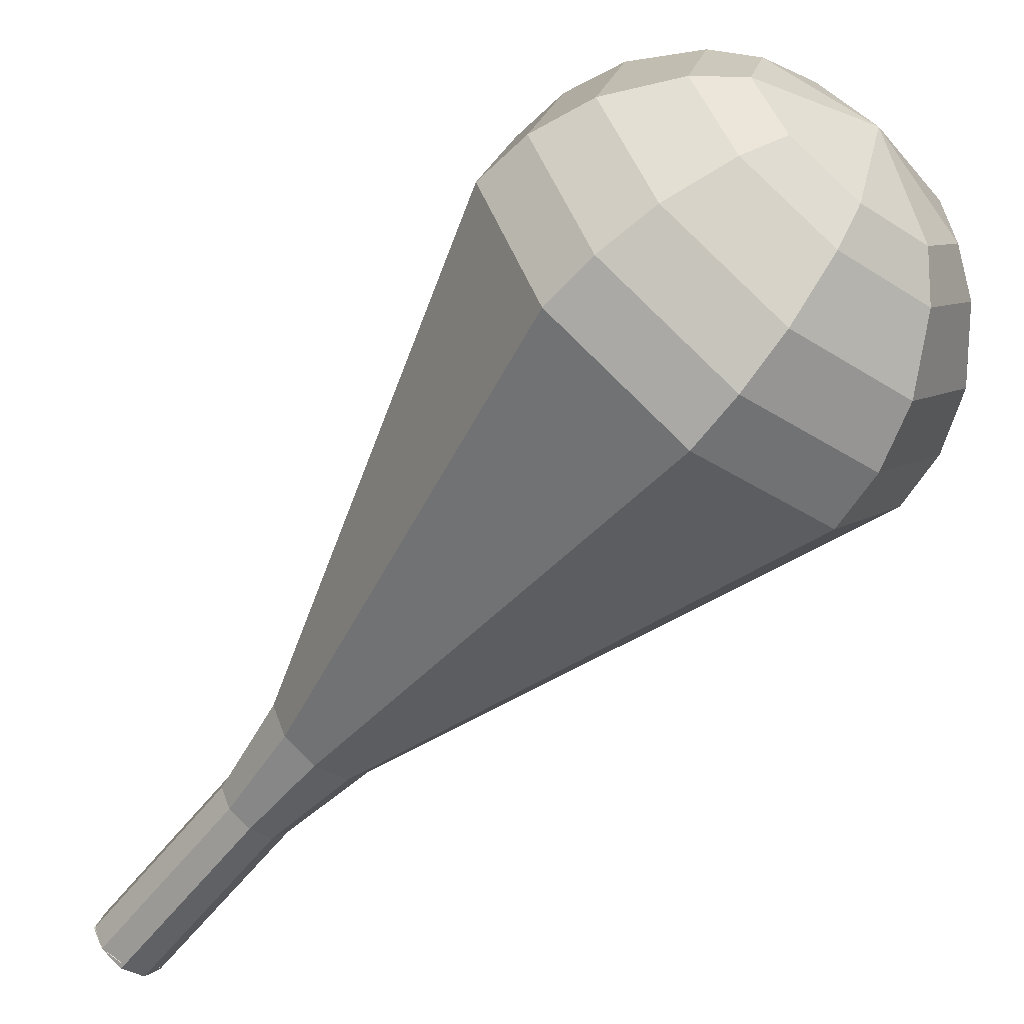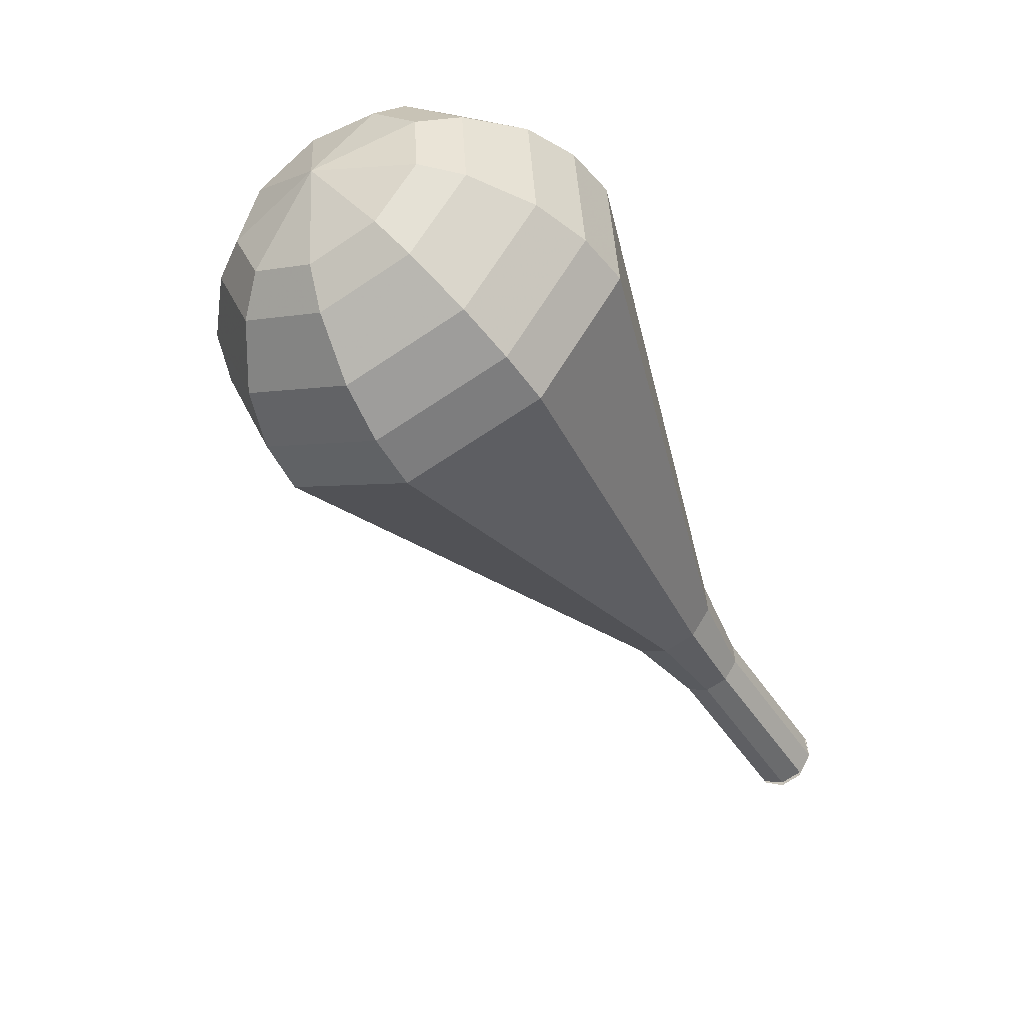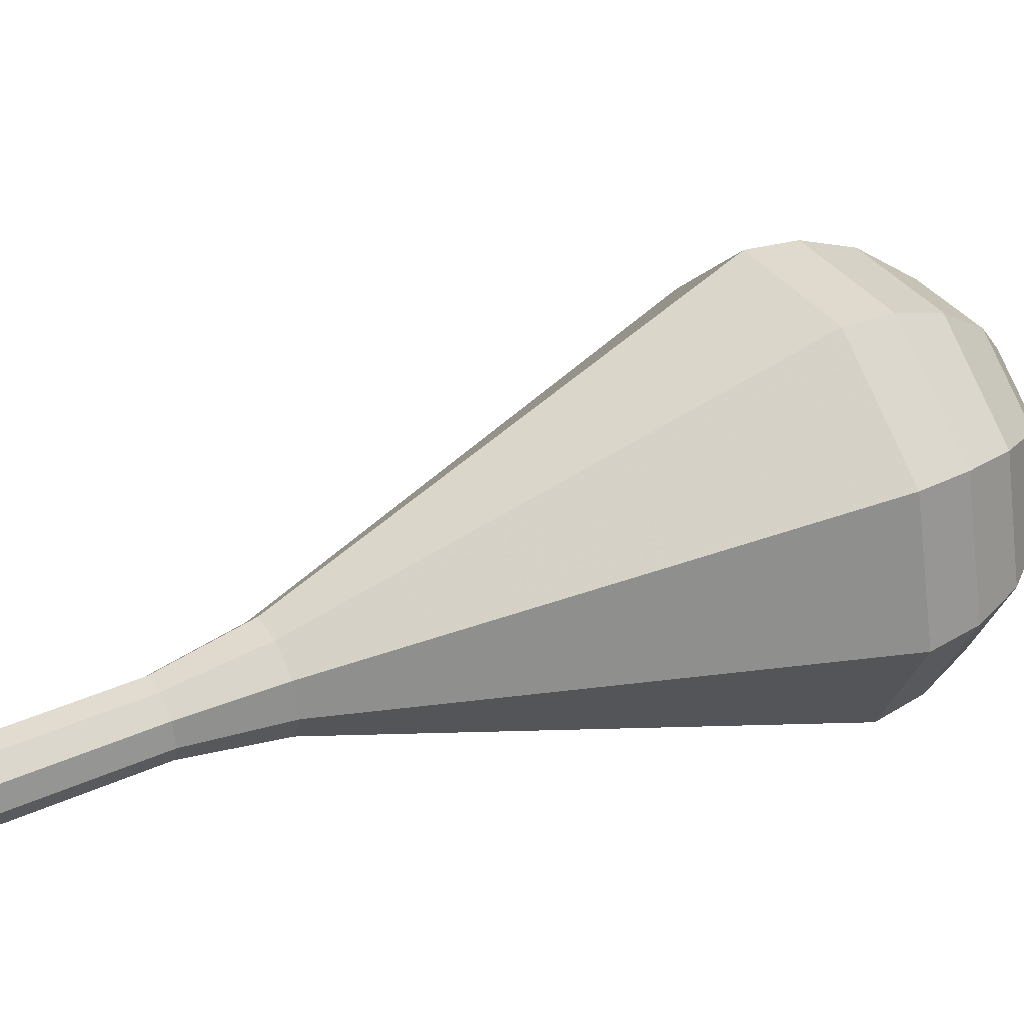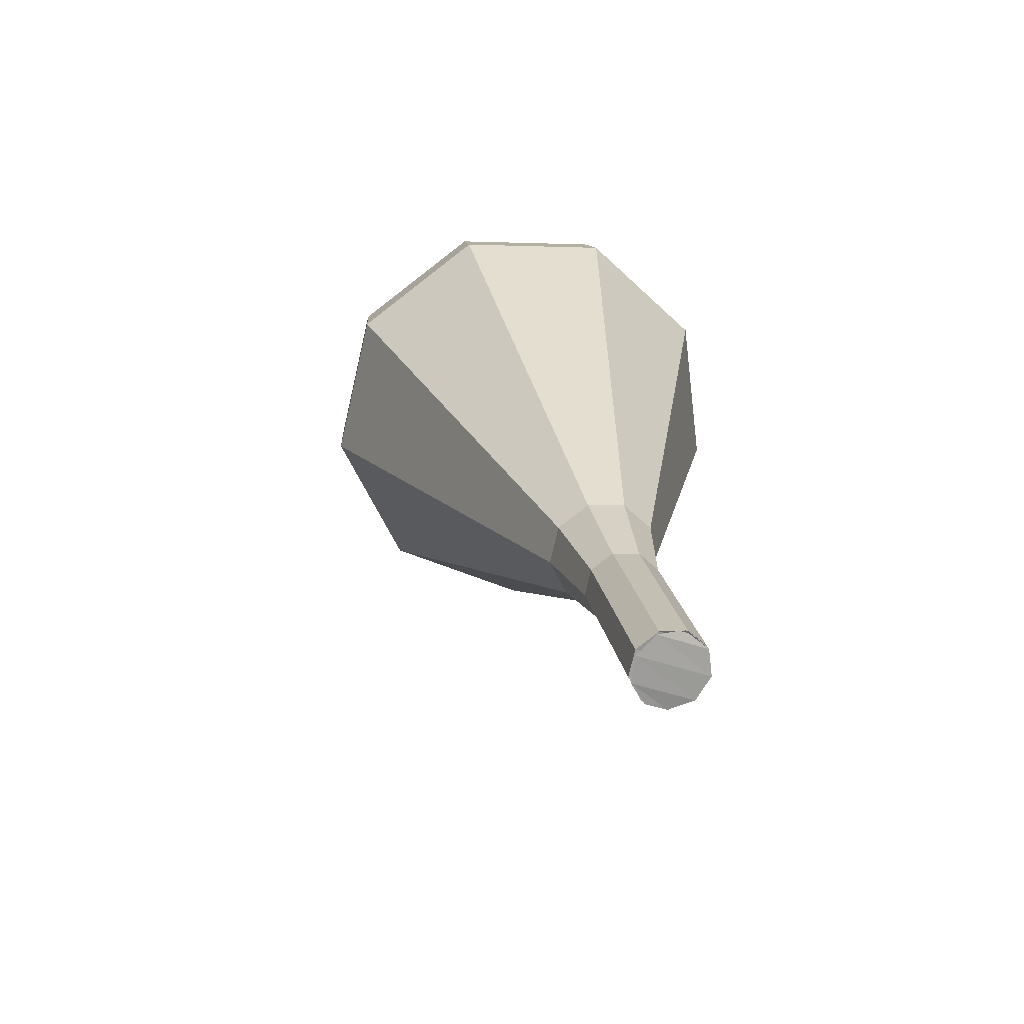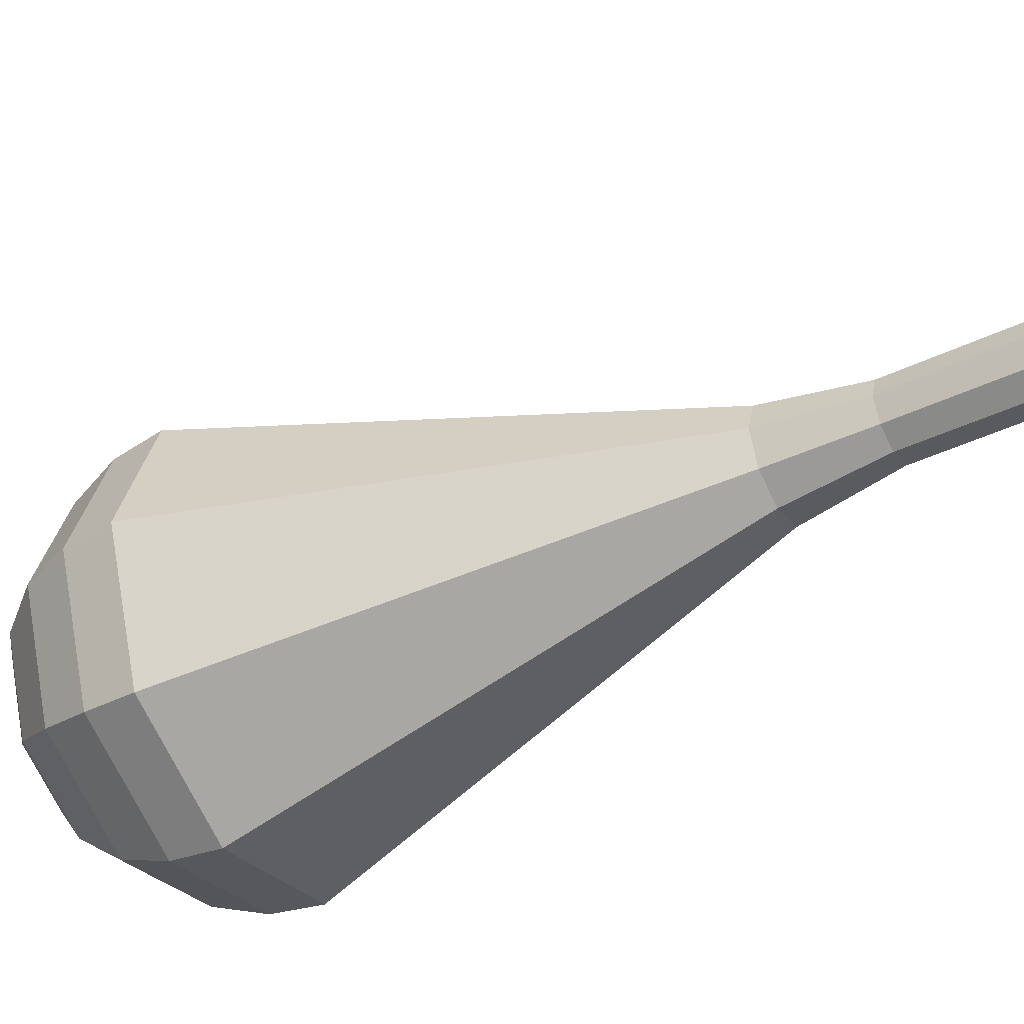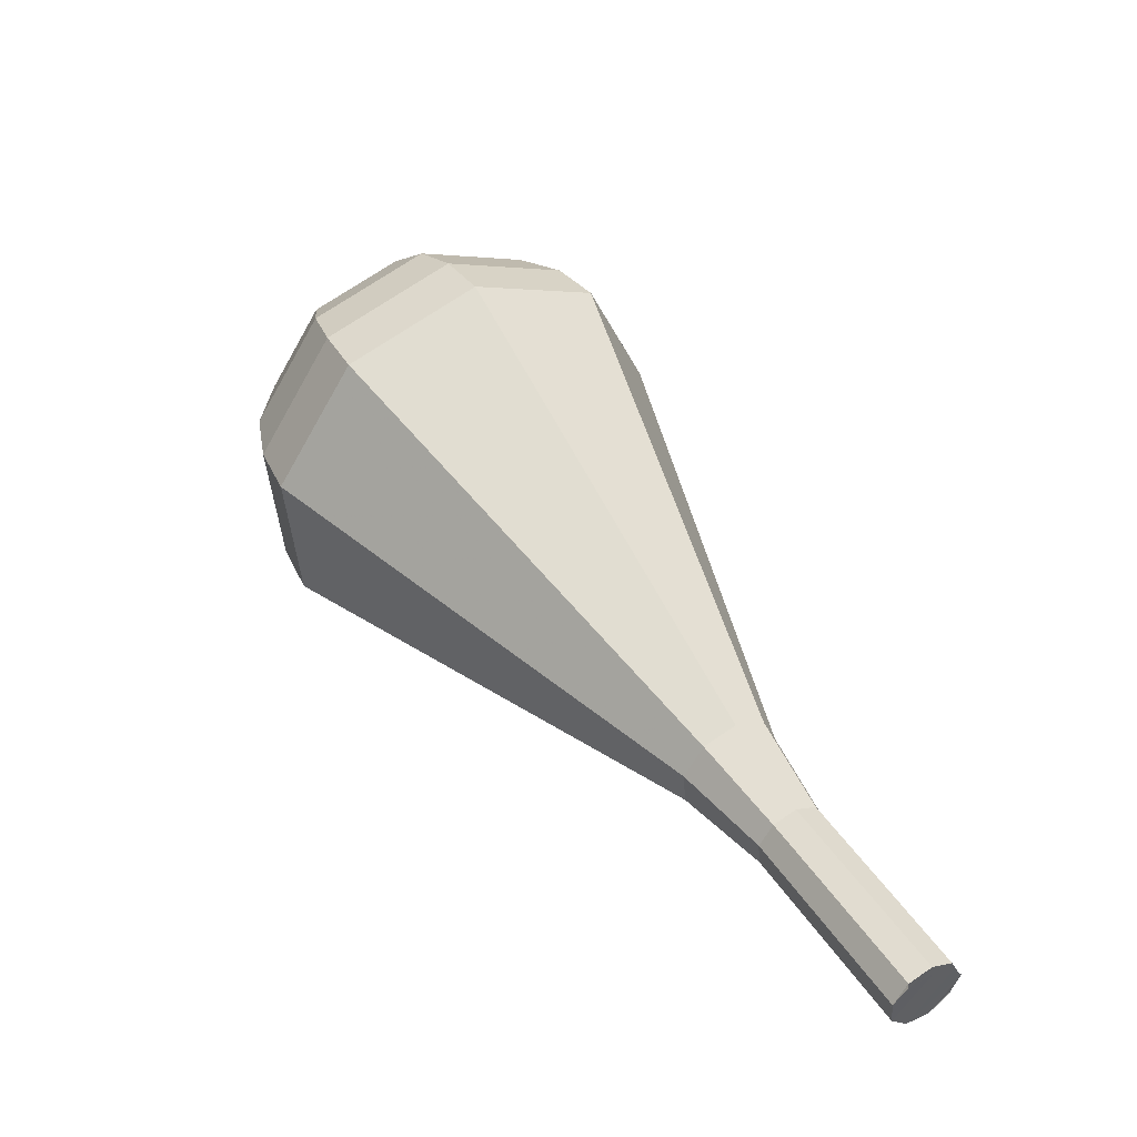
<metadata>
{"format":"obj","ext":"obj","renderer":"f3d","projection":"perspective","resolution":1024,"background":"white","views":[{"elev":-40.4,"azim":-8.9,"up":"+Y"},{"elev":58.6,"azim":-130.5,"up":"+Z"},{"elev":8.5,"azim":-83.8,"up":"+Y"},{"elev":-39.2,"azim":-78.6,"up":"+Z"},{"elev":-70.8,"azim":147.9,"up":"+Y"},{"elev":-58.7,"azim":-174.2,"up":"+Z"}]}
</metadata>
<code>
g tube1
v 117.6 133 162.2
v 118.2 133.2 161.8
v 119 132.9 161.5
v 119.5 132.3 161.6
v 119.5 131.5 162
v 119 131 162.5
v 118.3 131 162.9
v 117.6 131.5 162.9
v 117.3 132.3 162.7
v 117.6 133 162.2
v 119 131 162.2
v 119.5 131.5 161.8
v 119.5 132.4 161.5
v 119 133 161.6
v 118.2 133.3 162
v 117.6 133 162.5
v 117.4 132.2 162.8
v 117.6 131.4 162.9
v 118.3 130.9 162.7
v 119 131 162.2
v 120.7 131.8 165.1
v 121.2 132.4 164.6
v 121.2 133.2 164.4
v 120.7 133.9 164.5
v 119.9 134.2 164.8
v 119.3 133.8 165.3
v 119.1 133.1 165.7
v 119.3 132.3 165.8
v 120 131.8 165.5
v 120.7 131.8 165.1
v 122.4 132.7 167.9
v 122.9 133.3 167.5
v 122.9 134.1 167.2
v 122.4 134.8 167.3
v 121.6 135 167.7
v 121 134.7 168.2
v 120.8 134 168.5
v 121 133.2 168.6
v 121.7 132.7 168.4
v 122.4 132.7 167.9
v 124.3 133.1 170.8
v 125 133.9 170.1
v 125 135.1 169.8
v 124.3 136.1 169.9
v 123.2 136.4 170.4
v 122.3 135.9 171.1
v 122 134.9 171.6
v 122.4 133.7 171.7
v 123.3 133 171.4
v 124.3 133.1 170.8
v 126.6 132.9 173.6
v 127.6 134.3 172.6
v 127.6 136.2 172
v 126.4 137.8 172.2
v 124.7 138.4 173.1
v 123.2 137.6 174.2
v 122.7 135.9 175
v 123.3 134 175.2
v 124.9 132.8 174.7
v 126.6 132.9 173.6
v 131 132.6 179.3
v 132.9 135 177.4
v 132.8 138.4 176.5
v 130.8 141.3 176.8
v 127.7 142.3 178.3
v 125.1 141 180.3
v 124.1 137.9 181.8
v 125.2 134.5 182.2
v 127.9 132.4 181.2
v 131 132.6 179.3
v 135.4 132.3 185
v 138.2 135.7 182.3
v 138.1 140.6 180.9
v 135.1 144.8 181.4
v 130.7 146.2 183.6
v 126.9 144.3 186.4
v 125.5 139.9 188.6
v 127.1 135 189.1
v 131 132.1 187.7
v 135.4 132.3 185
v 136.2 133 186.6
v 138.9 136.3 184
v 138.8 141.1 182.6
v 135.9 145.1 183.1
v 131.7 146.5 185.2
v 128 144.6 187.9
v 126.6 140.3 190.1
v 128.2 135.6 190.5
v 132 132.8 189.2
v 136.2 133 186.6
v 136.8 134.2 188.1
v 139.2 137.1 185.8
v 139.1 141.4 184.6
v 136.5 145 185
v 132.7 146.2 186.9
v 129.4 144.5 189.4
v 128.2 140.7 191.2
v 129.6 136.5 191.7
v 133 133.9 190.4
v 136.8 134.2 188.1
v 137 136 189.7
v 138.9 138.2 187.9
v 138.8 141.5 187
v 136.8 144.3 187.3
v 133.9 145.2 188.7
v 131.4 143.9 190.6
v 130.5 141 192.1
v 131.6 137.8 192.4
v 134.1 135.8 191.4
v 137 136 189.7
v 136.9 137.4 190.5
v 138.2 139.1 189.2
v 138.2 141.4 188.5
v 136.7 143.5 188.7
v 134.6 144.2 189.8
v 132.8 143.2 191.1
v 132.1 141.1 192.2
v 132.9 138.7 192.4
v 134.8 137.3 191.8
v 136.9 137.4 190.5
v 135.7 140.9 191.2
v 135.7 140.9 191.2
v 135.7 140.9 191.2
v 135.7 140.9 191.2
v 135.7 140.9 191.2
v 135.7 140.9 191.2
v 135.7 140.9 191.2
v 135.7 140.9 191.2
v 135.7 140.9 191.2
v 135.7 140.9 191.2
f 1 2 12
f 12 11 1
f 2 3 13
f 13 12 2
f 3 4 14
f 14 13 3
f 4 5 15
f 15 14 4
f 5 6 16
f 16 15 5
f 6 7 17
f 17 16 6
f 7 8 18
f 18 17 7
f 8 9 19
f 19 18 8
f 9 10 20
f 20 19 9
f 11 12 22
f 22 21 11
f 12 13 23
f 23 22 12
f 13 14 24
f 24 23 13
f 14 15 25
f 25 24 14
f 15 16 26
f 26 25 15
f 16 17 27
f 27 26 16
f 17 18 28
f 28 27 17
f 18 19 29
f 29 28 18
f 19 20 30
f 30 29 19
f 21 22 32
f 32 31 21
f 22 23 33
f 33 32 22
f 23 24 34
f 34 33 23
f 24 25 35
f 35 34 24
f 25 26 36
f 36 35 25
f 26 27 37
f 37 36 26
f 27 28 38
f 38 37 27
f 28 29 39
f 39 38 28
f 29 30 40
f 40 39 29
f 31 32 42
f 42 41 31
f 32 33 43
f 43 42 32
f 33 34 44
f 44 43 33
f 34 35 45
f 45 44 34
f 35 36 46
f 46 45 35
f 36 37 47
f 47 46 36
f 37 38 48
f 48 47 37
f 38 39 49
f 49 48 38
f 39 40 50
f 50 49 39
f 41 42 52
f 52 51 41
f 42 43 53
f 53 52 42
f 43 44 54
f 54 53 43
f 44 45 55
f 55 54 44
f 45 46 56
f 56 55 45
f 46 47 57
f 57 56 46
f 47 48 58
f 58 57 47
f 48 49 59
f 59 58 48
f 49 50 60
f 60 59 49
f 51 52 62
f 62 61 51
f 52 53 63
f 63 62 52
f 53 54 64
f 64 63 53
f 54 55 65
f 65 64 54
f 55 56 66
f 66 65 55
f 56 57 67
f 67 66 56
f 57 58 68
f 68 67 57
f 58 59 69
f 69 68 58
f 59 60 70
f 70 69 59
f 61 62 72
f 72 71 61
f 62 63 73
f 73 72 62
f 63 64 74
f 74 73 63
f 64 65 75
f 75 74 64
f 65 66 76
f 76 75 65
f 66 67 77
f 77 76 66
f 67 68 78
f 78 77 67
f 68 69 79
f 79 78 68
f 69 70 80
f 80 79 69
f 71 72 82
f 82 81 71
f 72 73 83
f 83 82 72
f 73 74 84
f 84 83 73
f 74 75 85
f 85 84 74
f 75 76 86
f 86 85 75
f 76 77 87
f 87 86 76
f 77 78 88
f 88 87 77
f 78 79 89
f 89 88 78
f 79 80 90
f 90 89 79
f 81 82 92
f 92 91 81
f 82 83 93
f 93 92 82
f 83 84 94
f 94 93 83
f 84 85 95
f 95 94 84
f 85 86 96
f 96 95 85
f 86 87 97
f 97 96 86
f 87 88 98
f 98 97 87
f 88 89 99
f 99 98 88
f 89 90 100
f 100 99 89
f 91 92 102
f 102 101 91
f 92 93 103
f 103 102 92
f 93 94 104
f 104 103 93
f 94 95 105
f 105 104 94
f 95 96 106
f 106 105 95
f 96 97 107
f 107 106 96
f 97 98 108
f 108 107 97
f 98 99 109
f 109 108 98
f 99 100 110
f 110 109 99
f 101 102 112
f 112 111 101
f 102 103 113
f 113 112 102
f 103 104 114
f 114 113 103
f 104 105 115
f 115 114 104
f 105 106 116
f 116 115 105
f 106 107 117
f 117 116 106
f 107 108 118
f 118 117 107
f 108 109 119
f 119 118 108
f 109 110 120
f 120 119 109
f 111 112 122
f 122 121 111
f 112 113 123
f 123 122 112
f 113 114 124
f 124 123 113
f 114 115 125
f 125 124 114
f 115 116 126
f 126 125 115
f 116 117 127
f 127 126 116
f 117 118 128
f 128 127 117
f 118 119 129
f 129 128 118
f 119 120 130
f 130 129 119
g

</code>
